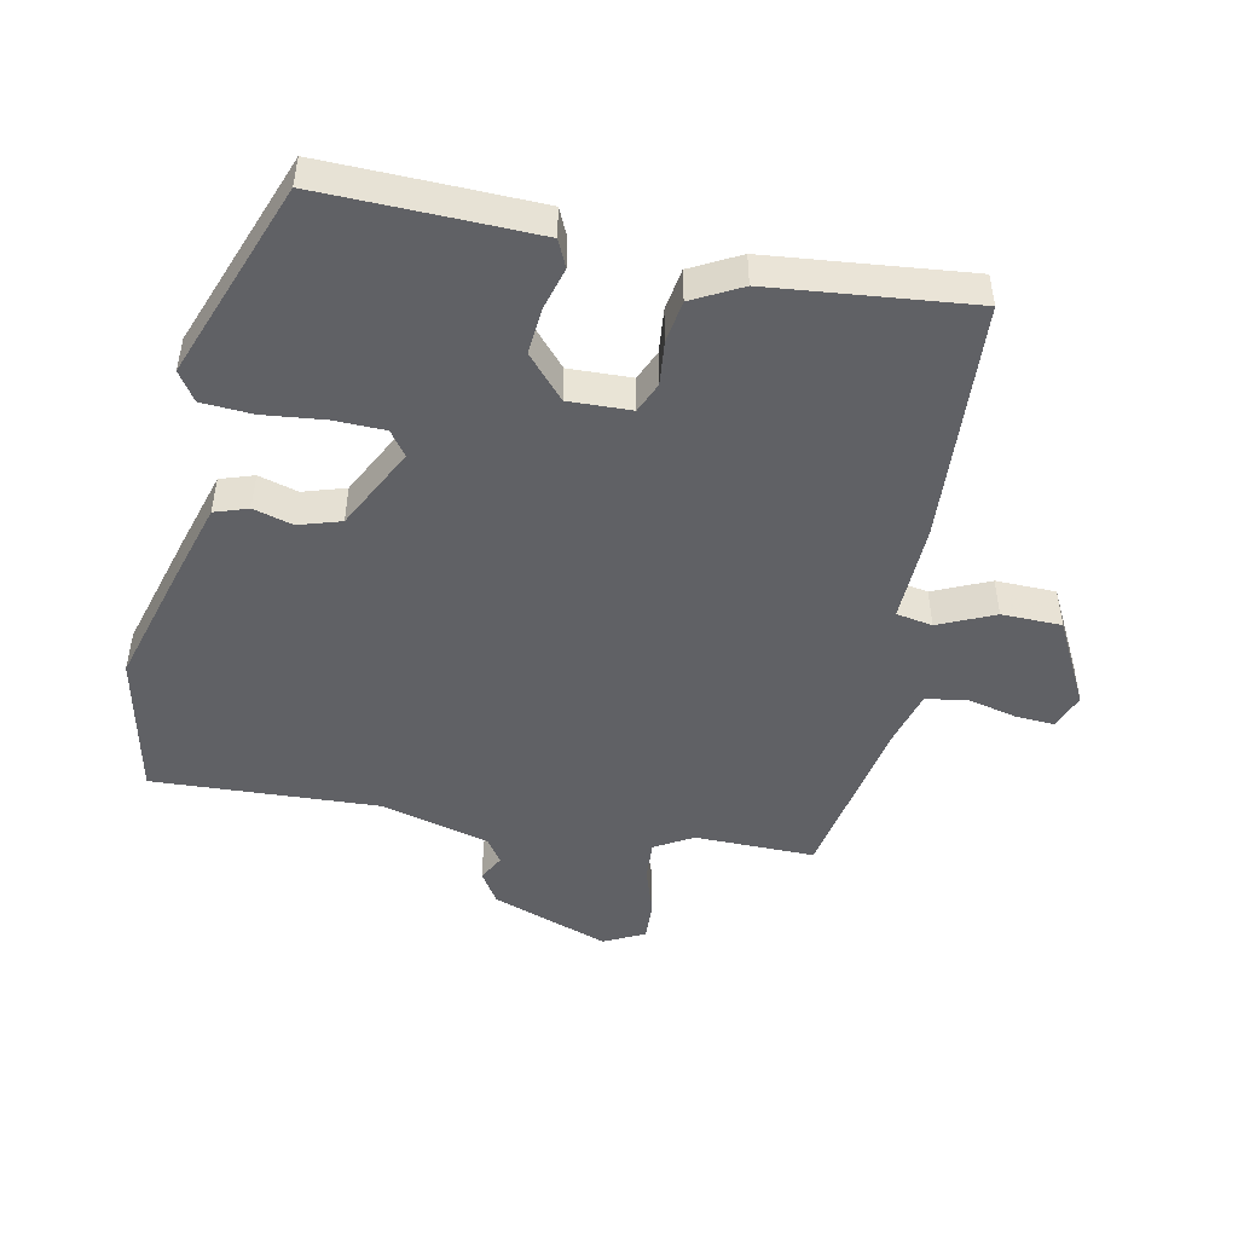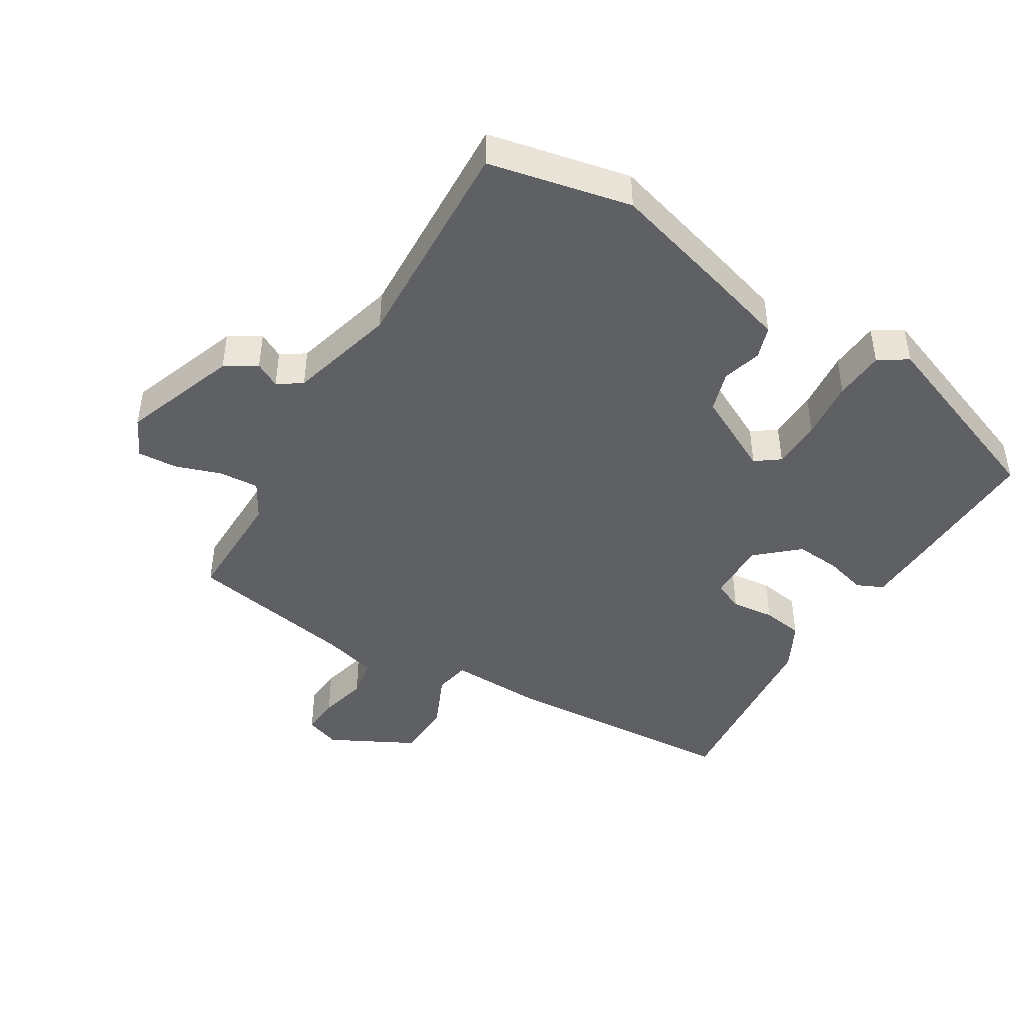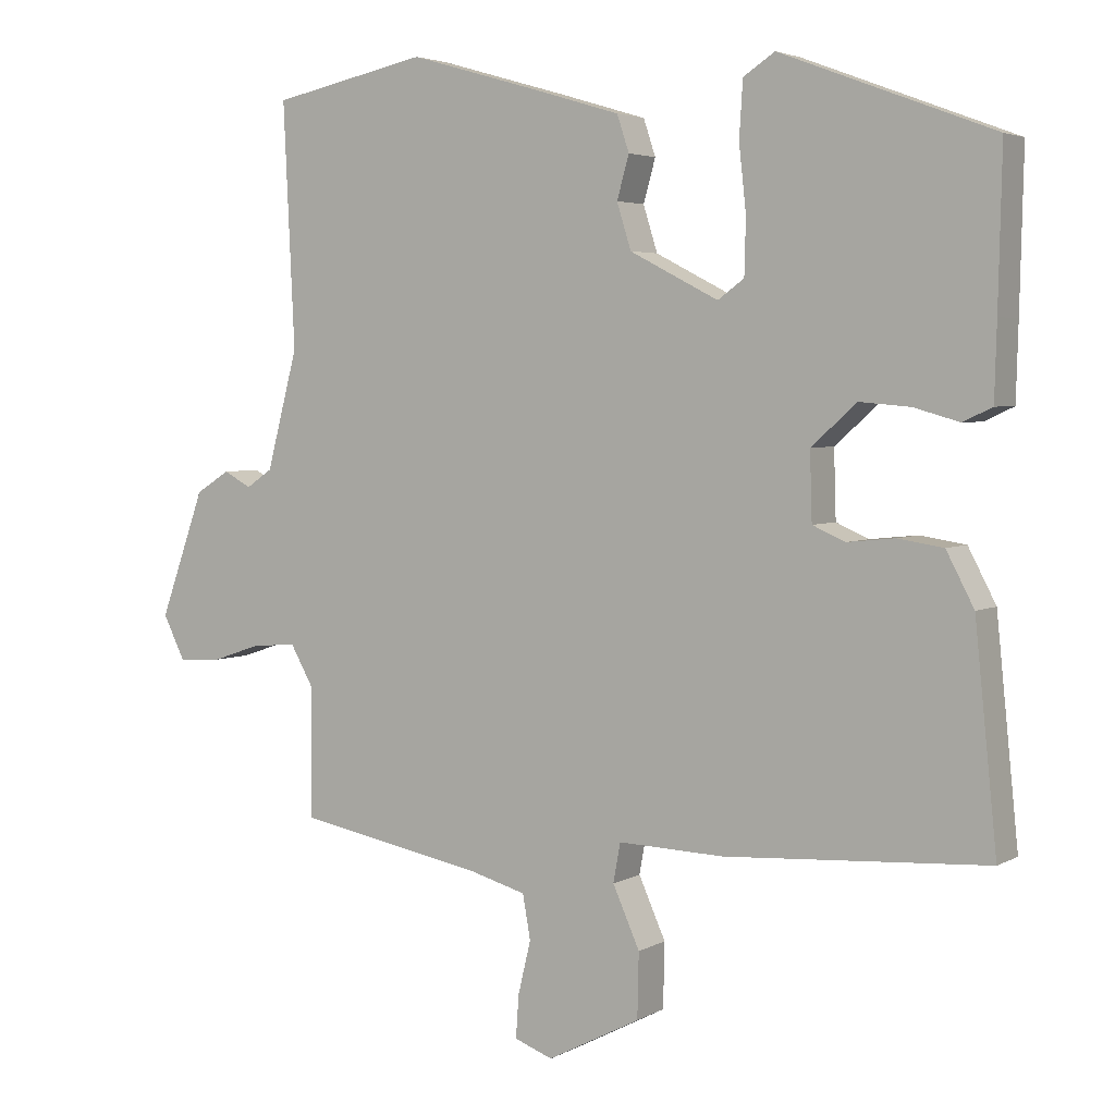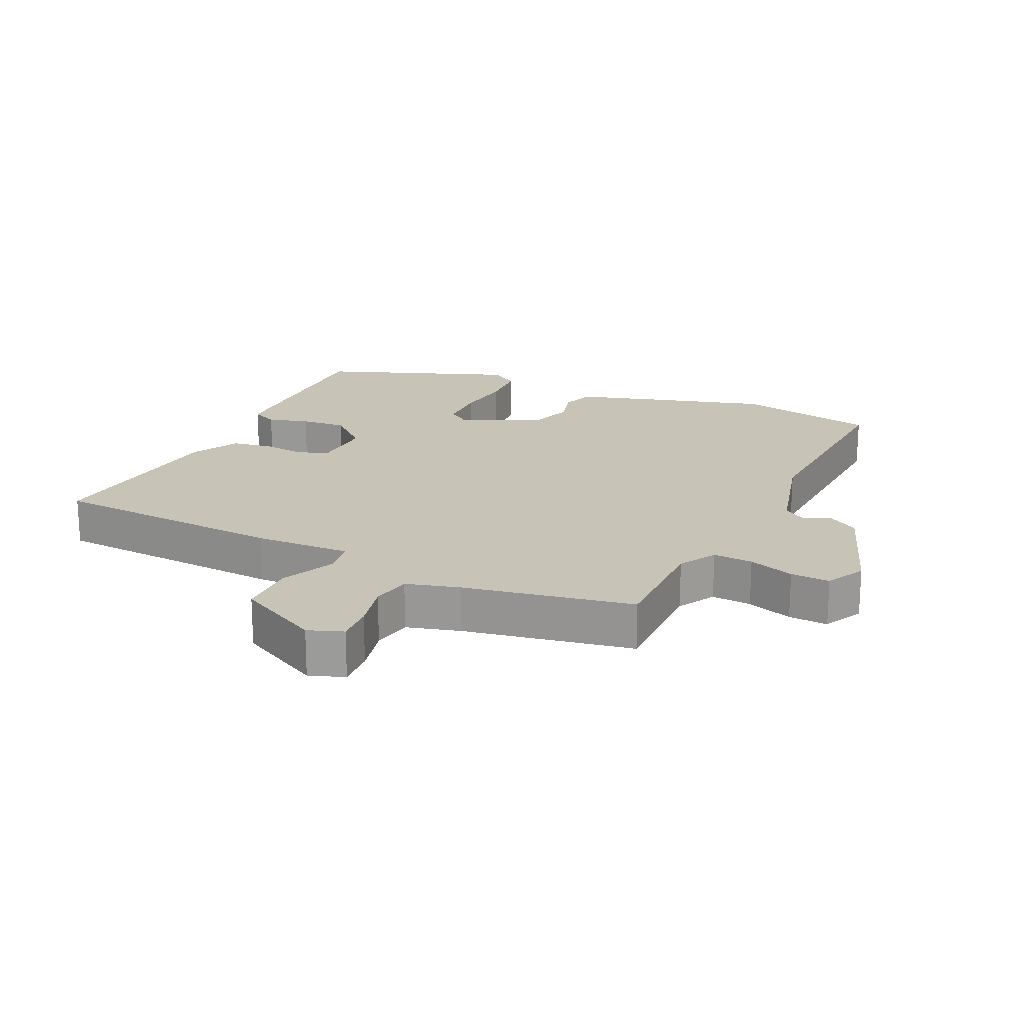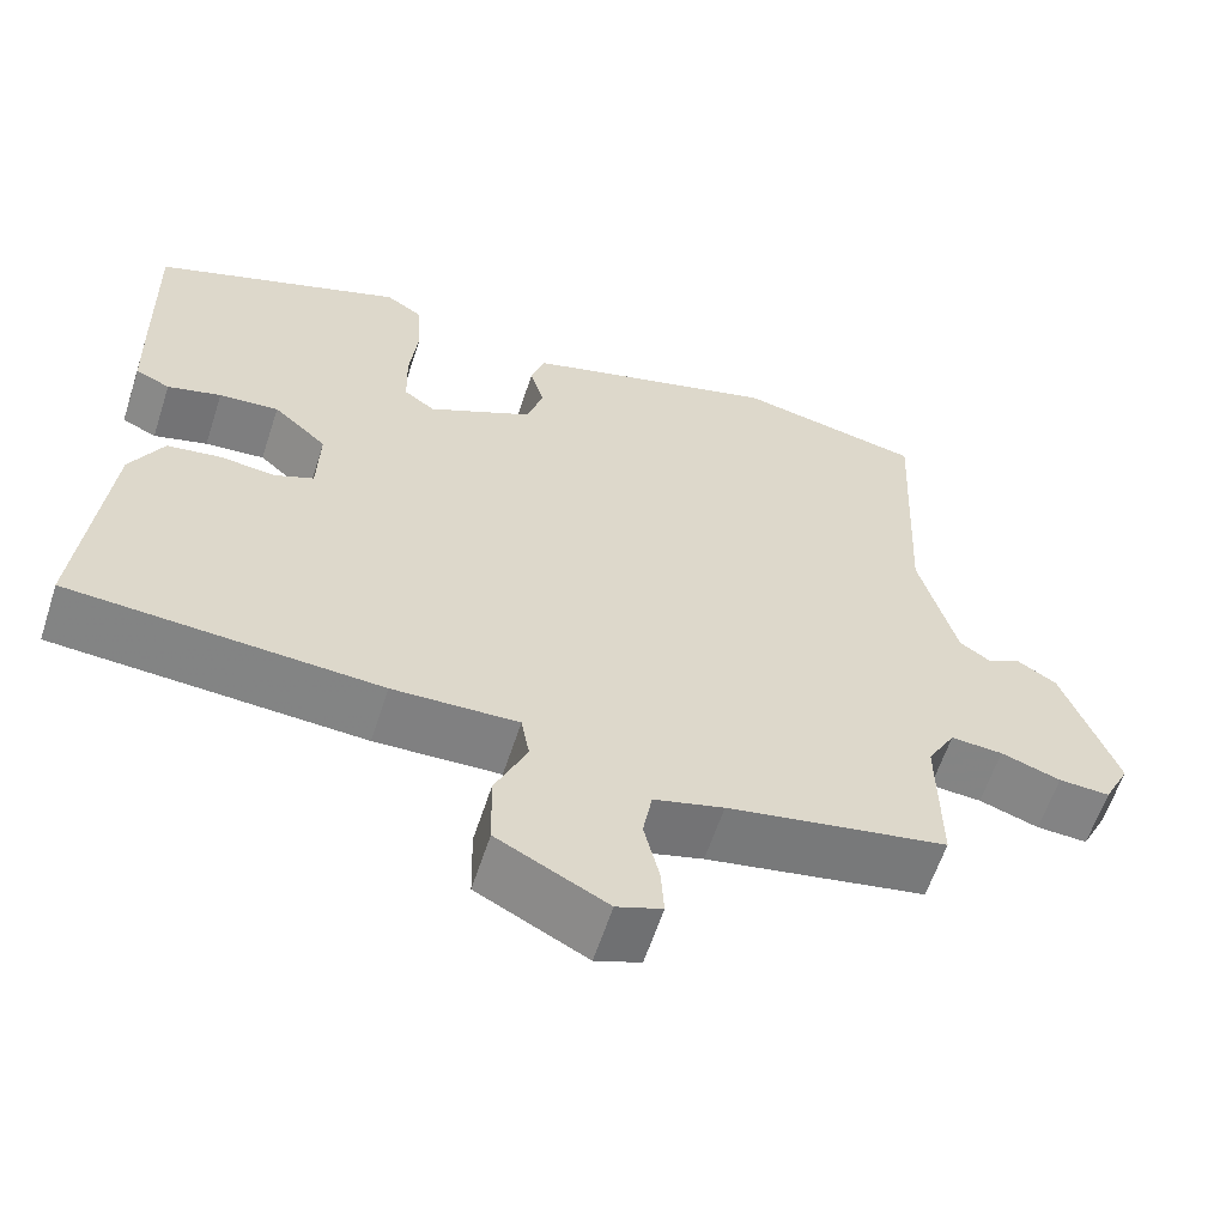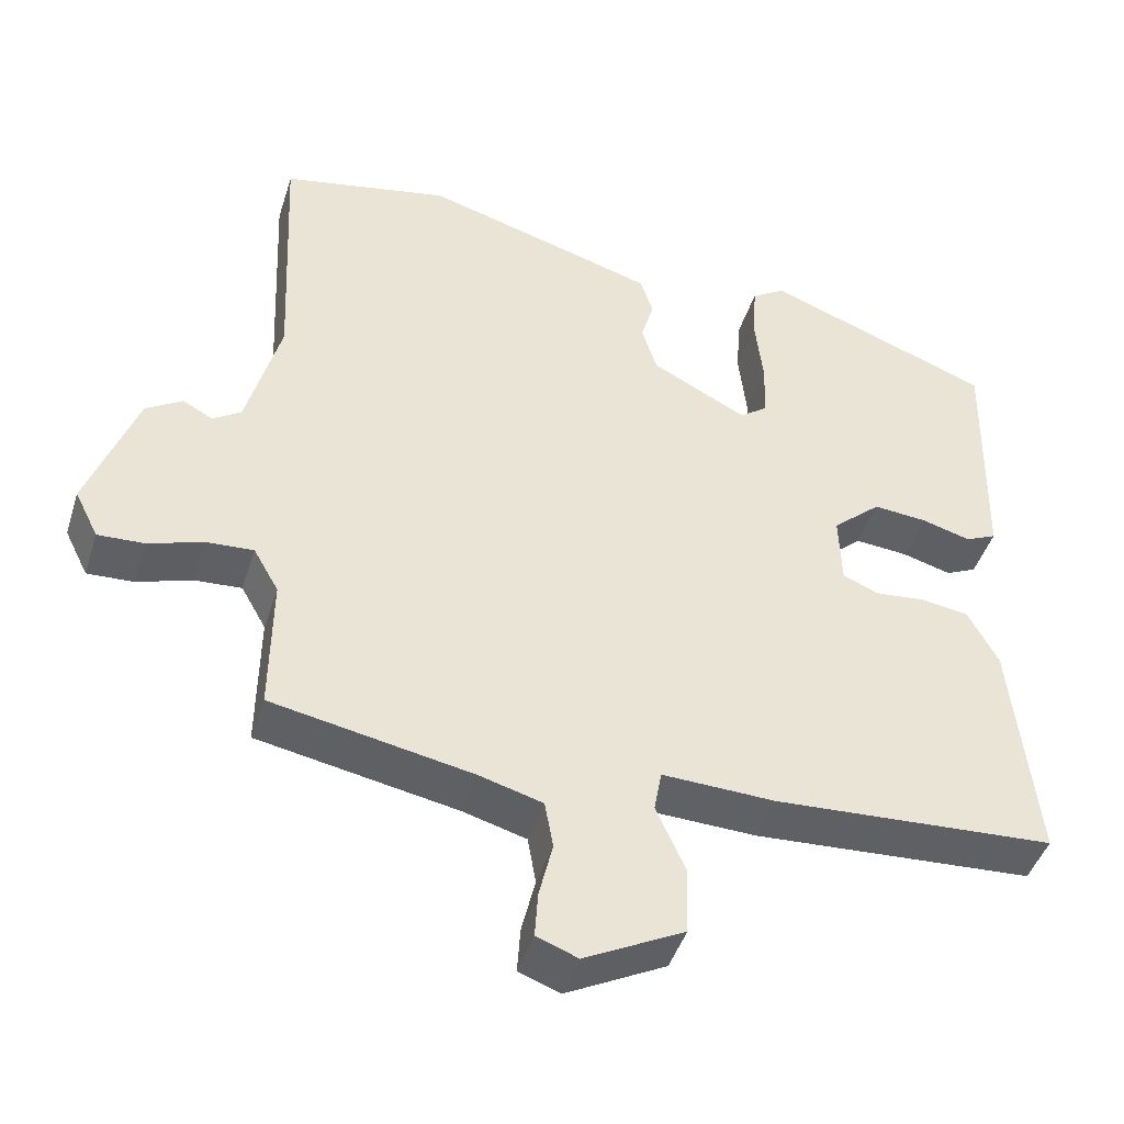
<metadata>
{"format":"obj","ext":"obj","renderer":"f3d","projection":"perspective","resolution":1024,"background":"white","views":[{"elev":-48.0,"azim":78.5,"up":"+Y"},{"elev":-44.3,"azim":-31.2,"up":"+Y"},{"elev":3.9,"azim":30.8,"up":"+Z"},{"elev":19.6,"azim":-154.8,"up":"+Y"},{"elev":-60.6,"azim":162.0,"up":"+Z"},{"elev":-44.9,"azim":-17.3,"up":"+Z"}]}
</metadata>
<code>
v -0.54 0.07 0.492
v -0.32 0.07 0.538
v -0.133 0.07 0.484
v -0.013 0.07 0.448
v 0.004 0.07 0.397
v -0.013 0.07 0.337
v 0.007 0.07 0.273
v 0.132 0.07 0.209
v 0.169 0.07 0.236
v 0.171 0.07 0.313
v 0.161 0.07 0.406
v 0.166 0.07 0.484
v 0.21 0.07 0.513
v 0.509 0.07 0.4
v 0.504 0.07 0.184
v 0.501 0.07 0.078
v 0.46 0.07 0.059
v 0.396 0.07 0.077
v 0.325 0.07 0.083
v 0.261 0.07 0.026
v 0.264 0.07 -0.069
v 0.31 0.07 -0.089
v 0.377 0.07 -0.082
v 0.441 0.07 -0.092
v 0.48 0.07 -0.166
v 0.511 0.07 -0.471
v 0.142 0.07 -0.494
v -0.007 0.07 -0.489
v -0.017 0.07 -0.544
v 0.021 0.07 -0.629
v 0.019 0.07 -0.72
v -0.112 0.07 -0.788
v -0.166 0.07 -0.768
v -0.162 0.07 -0.708
v -0.144 0.07 -0.633
v -0.155 0.07 -0.571
v -0.238 0.07 -0.548
v -0.5 0.07 -0.499
v -0.498 0.07 -0.317
v -0.531 0.07 -0.259
v -0.593 0.07 -0.263
v -0.664 0.07 -0.287
v -0.725 0.07 -0.29
v -0.756 0.07 -0.228
v -0.692 0.07 -0.05
v -0.644 0.07 -0.02
v -0.605 0.07 -0.041
v -0.568 0.07 -0.016
v -0.524 0.07 0.15
v -0.54 0 0.492
v -0.32 0 0.538
v -0.133 0 0.484
v -0.013 0 0.448
v 0.004 0 0.397
v -0.013 0 0.337
v 0.007 0 0.273
v 0.132 0 0.209
v 0.169 0 0.236
v 0.171 0 0.313
v 0.161 0 0.406
v 0.166 0 0.484
v 0.21 0 0.513
v 0.509 0 0.4
v 0.504 0 0.184
v 0.501 0 0.078
v 0.46 0 0.059
v 0.396 0 0.077
v 0.325 0 0.083
v 0.261 0 0.026
v 0.264 0 -0.069
v 0.31 0 -0.089
v 0.377 0 -0.082
v 0.441 0 -0.092
v 0.48 0 -0.166
v 0.511 0 -0.471
v 0.142 0 -0.494
v -0.007 0 -0.489
v -0.017 0 -0.544
v 0.021 0 -0.629
v 0.019 0 -0.72
v -0.112 0 -0.788
v -0.166 0 -0.768
v -0.162 0 -0.708
v -0.144 0 -0.633
v -0.155 0 -0.571
v -0.238 0 -0.548
v -0.5 0 -0.499
v -0.498 0 -0.317
v -0.531 0 -0.259
v -0.593 0 -0.263
v -0.664 0 -0.287
v -0.725 0 -0.29
v -0.756 0 -0.228
v -0.692 0 -0.05
v -0.644 0 -0.02
v -0.605 0 -0.041
v -0.568 0 -0.016
v -0.524 0 0.15
f 44 45 46 47
f 44 47 48
f 41 42 43 44
f 40 41 44 48
f 39 40 48 49
f 37 38 39
f 36 37 39 49
f 32 33 34 35
f 32 35 36
f 29 30 31 32
f 28 29 32 36
f 25 26 27 28
f 22 23 24 25
f 21 22 25 28
f 20 21 28 36
f 15 16 17 18
f 15 18 19
f 14 15 19
f 13 14 19 20
f 10 11 12 13
f 9 10 13 20
f 3 4 5 6
f 3 6 7
f 2 3 7
f 1 2 7
f 49 1 7 8
f 8 9 20 36
f 8 36 49
f 96 95 94 93
f 97 96 93
f 93 92 91 90
f 97 93 90 89
f 98 97 89 88
f 88 87 86
f 98 88 86 85
f 84 83 82 81
f 85 84 81
f 81 80 79 78
f 85 81 78 77
f 77 76 75 74
f 74 73 72 71
f 77 74 71 70
f 85 77 70 69
f 67 66 65 64
f 68 67 64
f 68 64 63
f 69 68 63 62
f 62 61 60 59
f 69 62 59 58
f 55 54 53 52
f 56 55 52
f 56 52 51
f 56 51 50
f 57 56 50 98
f 85 69 58 57
f 98 85 57
f 1 50 51 2
f 2 51 52 3
f 3 52 53 4
f 4 53 54 5
f 5 54 55 6
f 6 55 56 7
f 7 56 57 8
f 8 57 58 9
f 9 58 59 10
f 10 59 60 11
f 11 60 61 12
f 12 61 62 13
f 13 62 63 14
f 14 63 64 15
f 15 64 65 16
f 16 65 66 17
f 17 66 67 18
f 18 67 68 19
f 19 68 69 20
f 20 69 70 21
f 21 70 71 22
f 22 71 72 23
f 23 72 73 24
f 24 73 74 25
f 25 74 75 26
f 26 75 76 27
f 27 76 77 28
f 28 77 78 29
f 29 78 79 30
f 30 79 80 31
f 31 80 81 32
f 32 81 82 33
f 33 82 83 34
f 34 83 84 35
f 35 84 85 36
f 36 85 86 37
f 37 86 87 38
f 38 87 88 39
f 39 88 89 40
f 40 89 90 41
f 41 90 91 42
f 42 91 92 43
f 43 92 93 44
f 44 93 94 45
f 45 94 95 46
f 46 95 96 47
f 47 96 97 48
f 48 97 98 49
f 49 98 50 1

</code>
